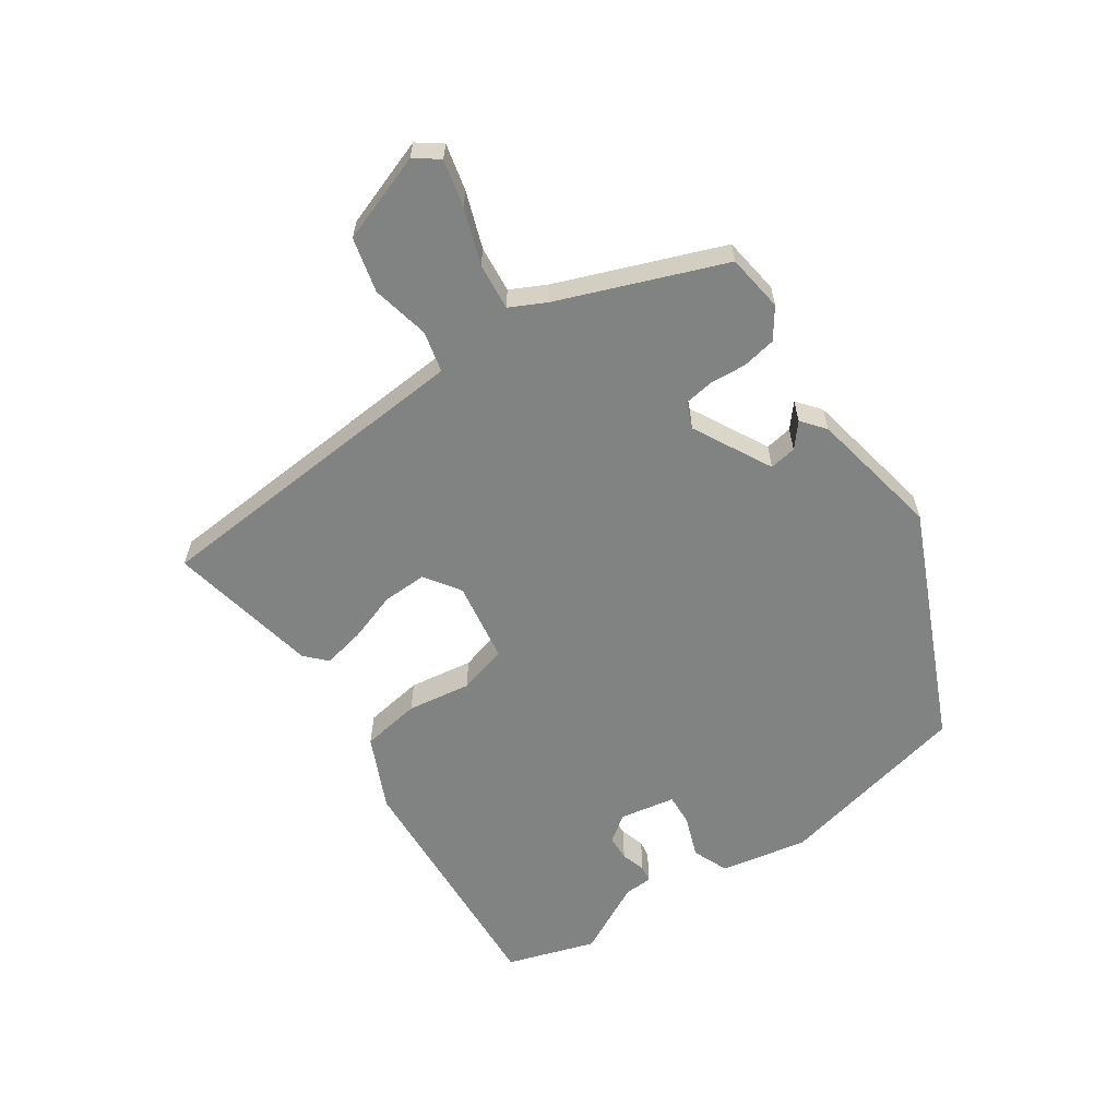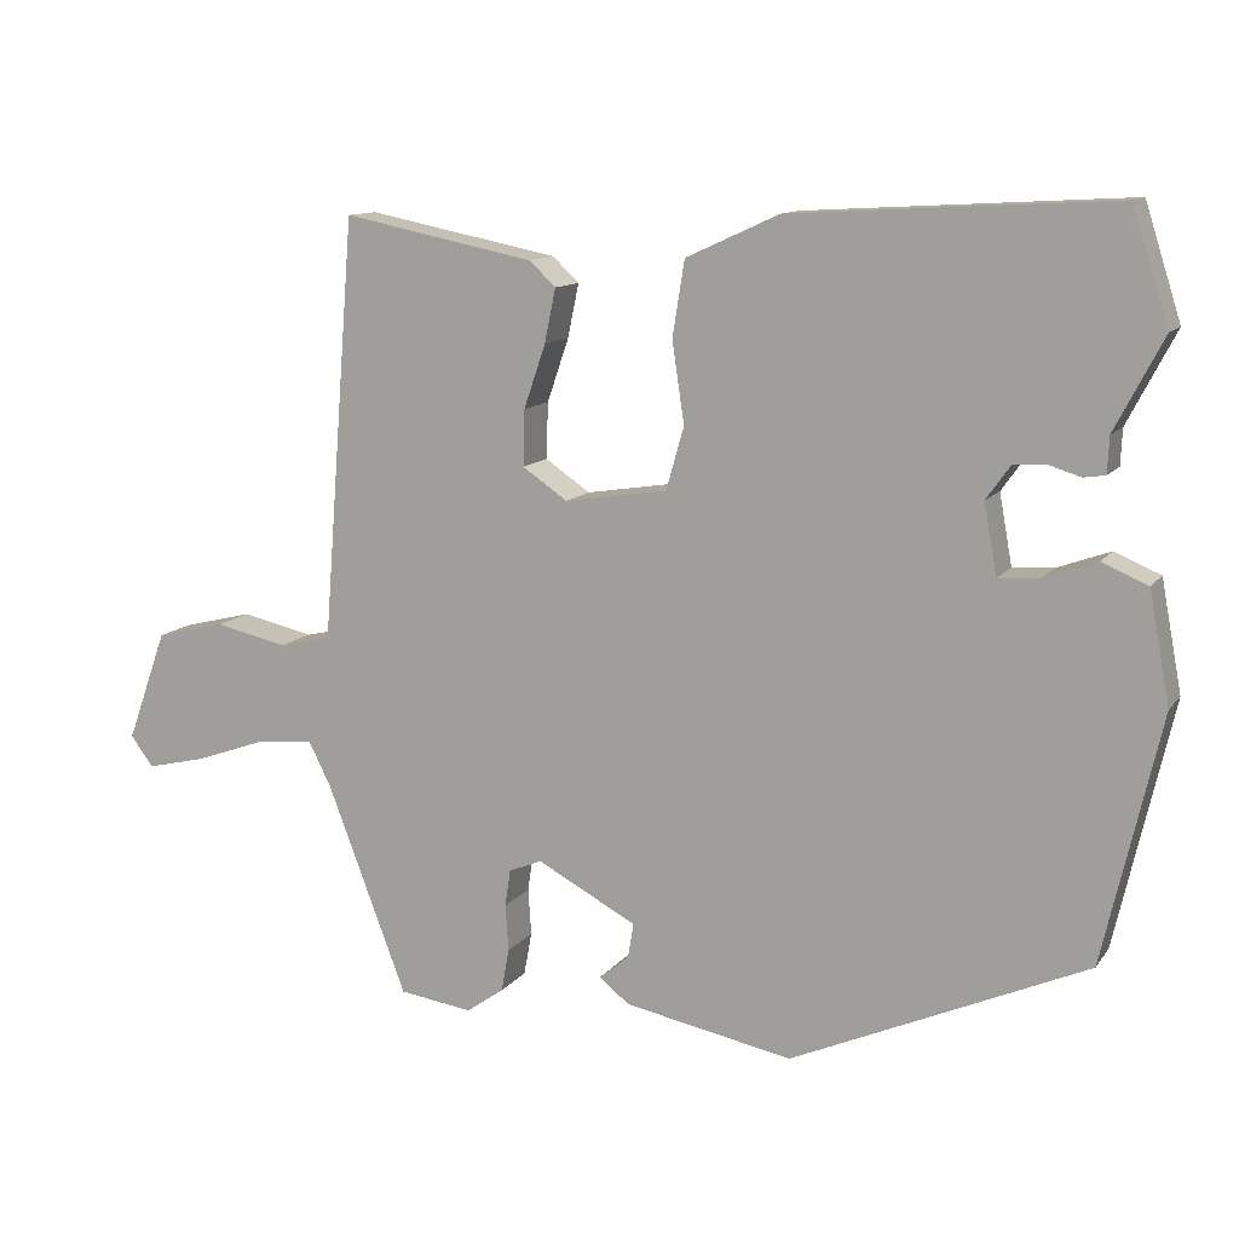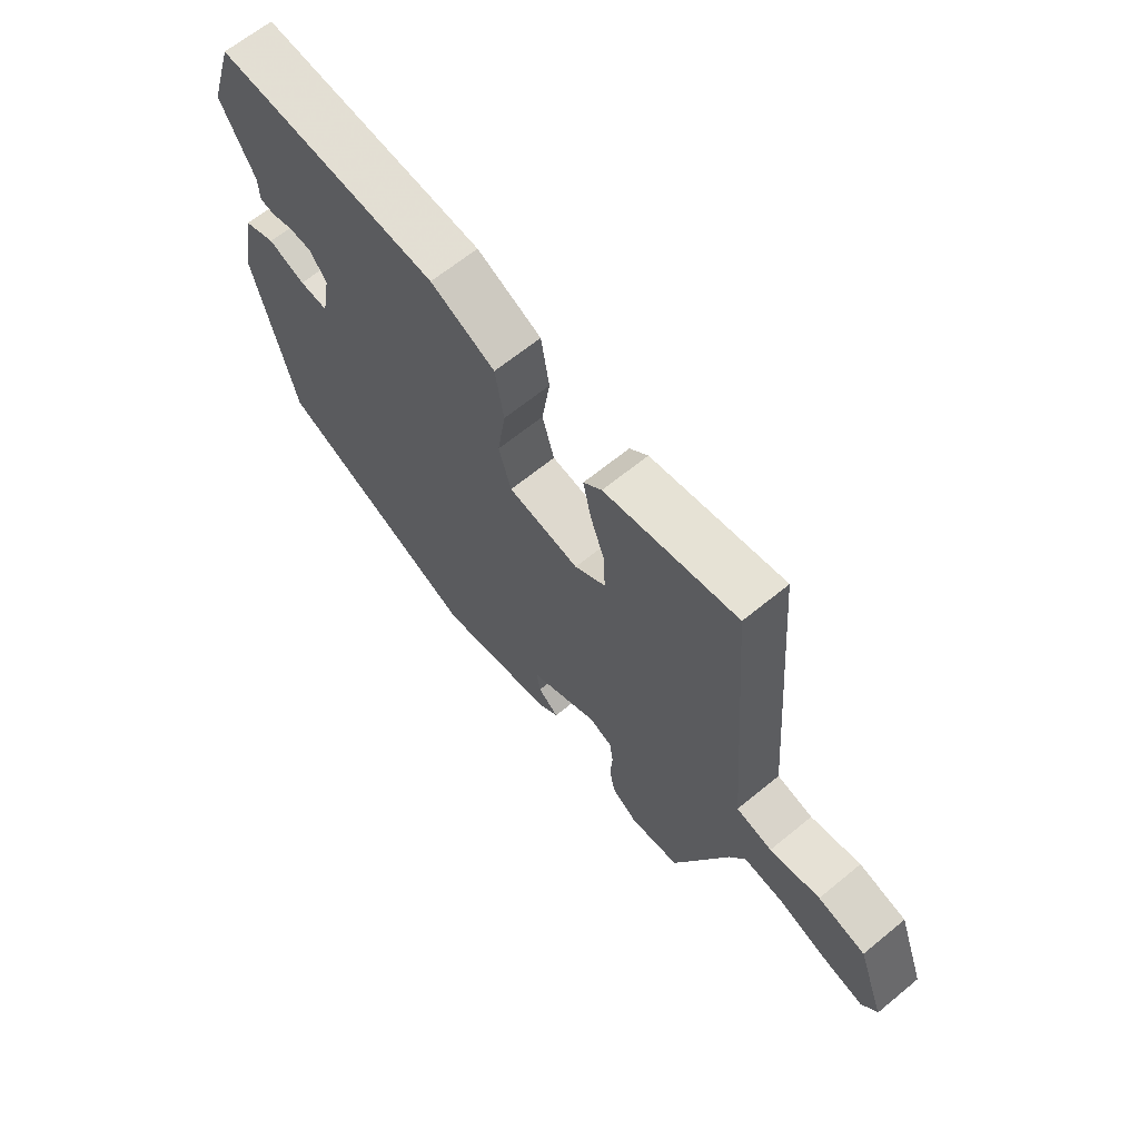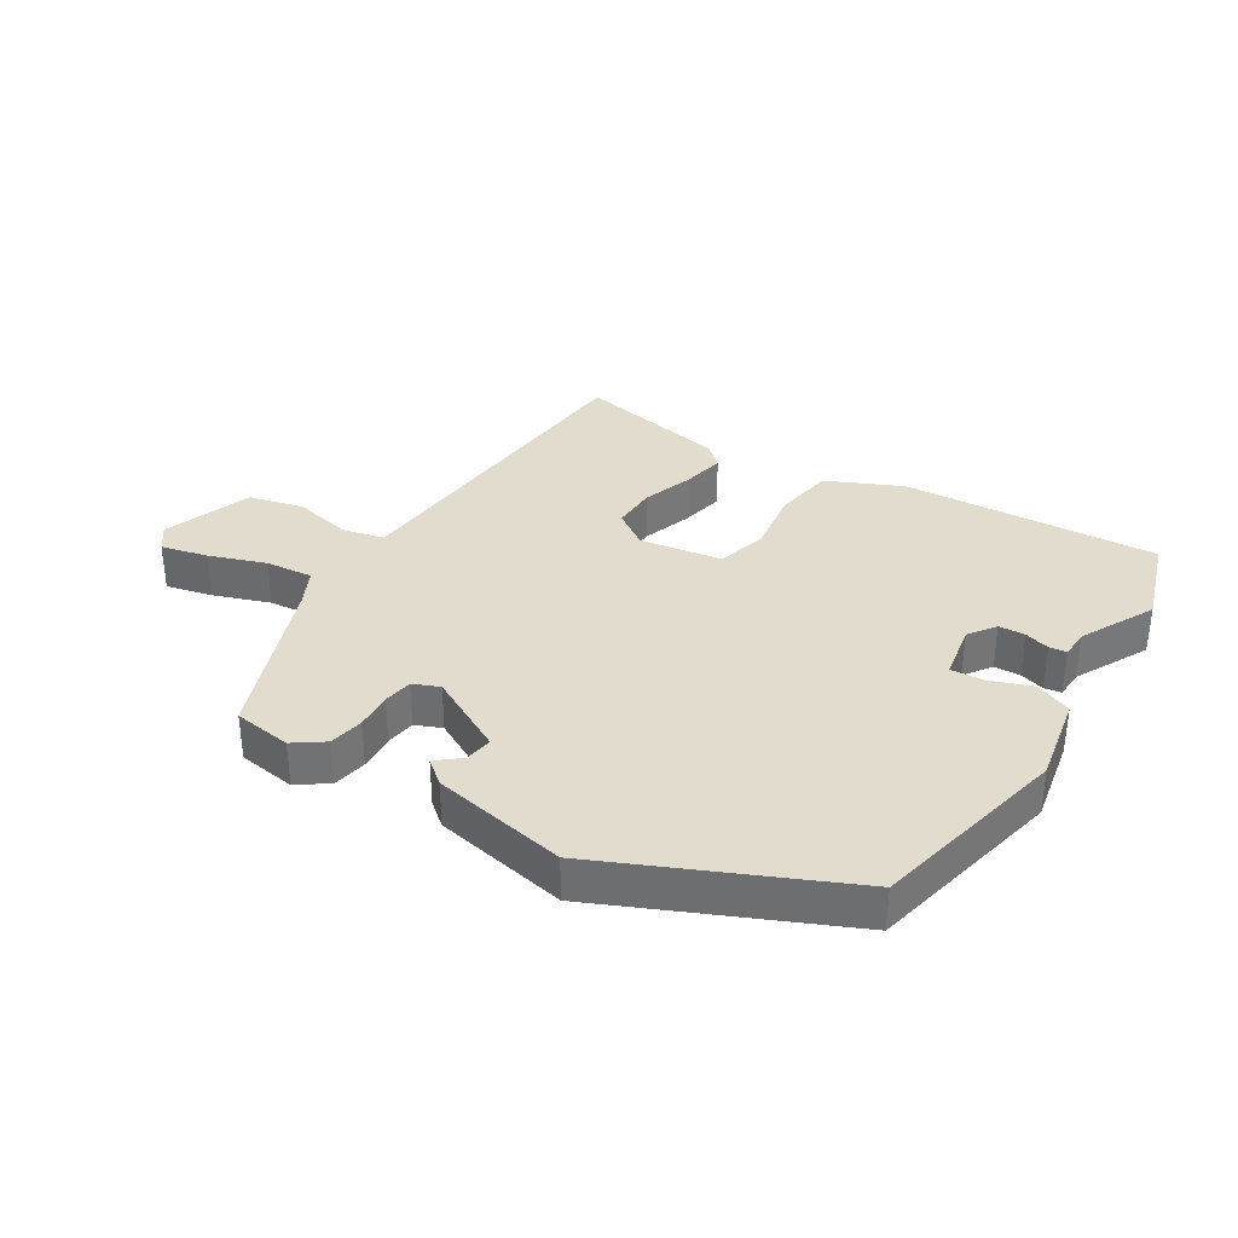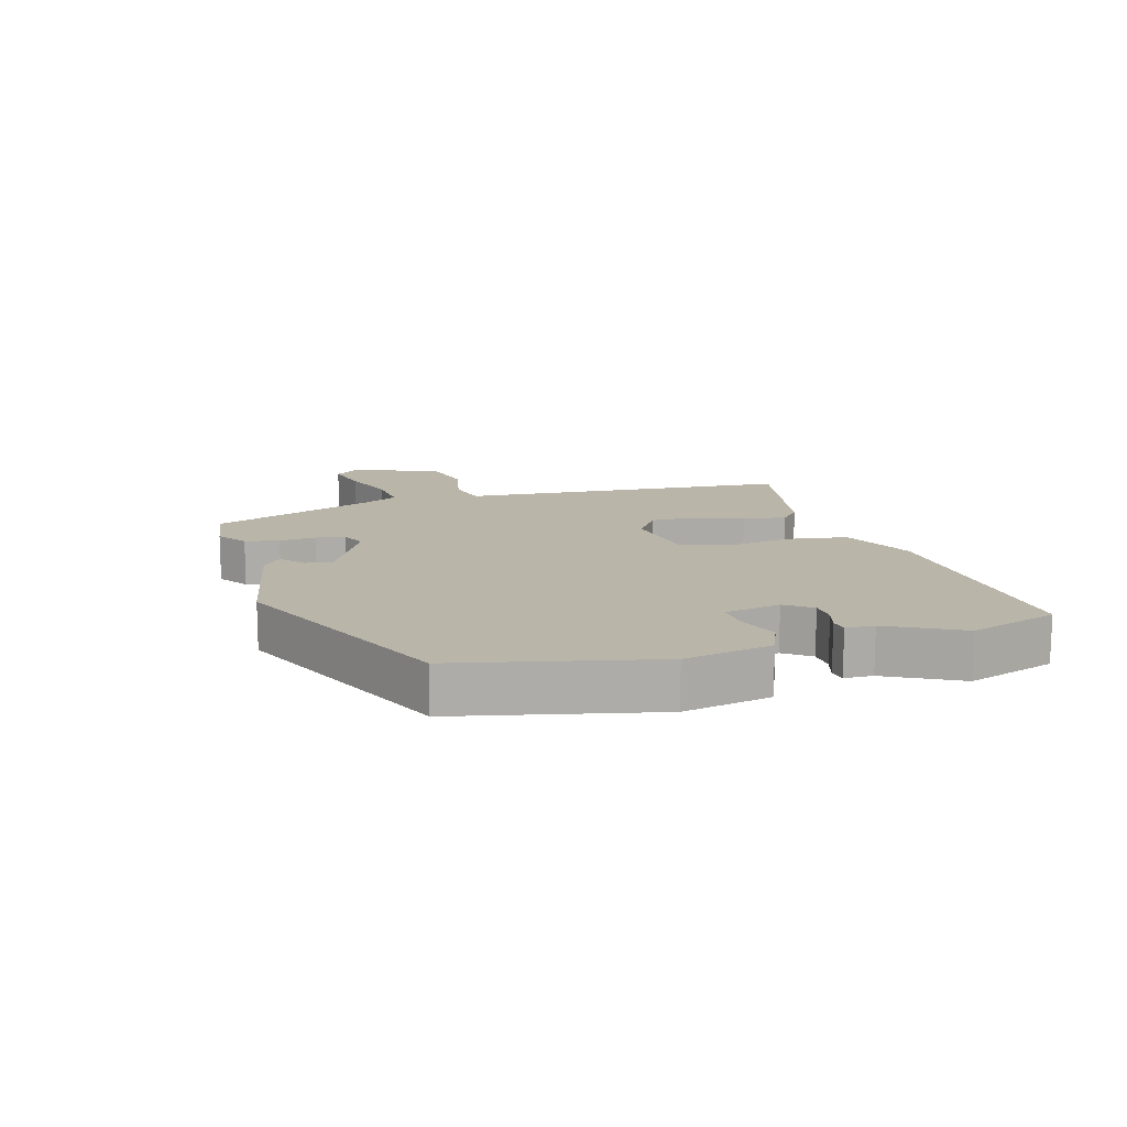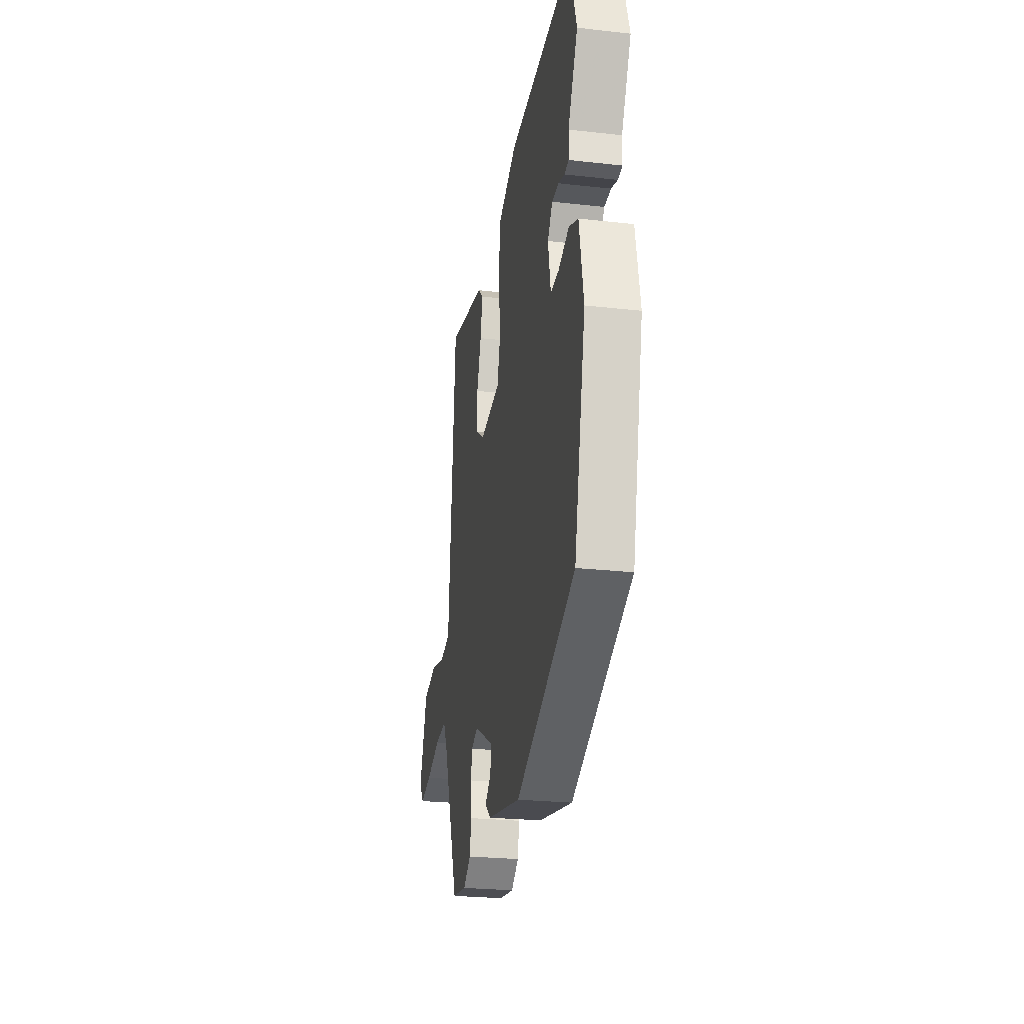
<metadata>
{"format":"obj","ext":"obj","renderer":"f3d","projection":"perspective","resolution":1024,"background":"white","views":[{"elev":-60.6,"azim":124.1,"up":"+Y"},{"elev":11.7,"azim":-157.9,"up":"+Z"},{"elev":65.2,"azim":50.5,"up":"+Z"},{"elev":34.7,"azim":-148.2,"up":"+Y"},{"elev":13.6,"azim":-106.4,"up":"+Y"},{"elev":-25.2,"azim":-100.3,"up":"+Z"}]}
</metadata>
<code>
v -0.532 0.07 0.399
v -0.487 0.07 0.54
v -0.087 0.07 0.517
v 0.029 0.07 0.464
v 0.044 0.07 0.37
v 0.029 0.07 0.269
v 0.051 0.07 0.191
v 0.179 0.07 0.171
v 0.235 0.07 0.209
v 0.233 0.07 0.279
v 0.206 0.07 0.358
v 0.192 0.07 0.425
v 0.225 0.07 0.456
v 0.464 0.07 0.504
v 0.496 0.07 0.103
v 0.506 0.07 -0.023
v 0.571 0.07 -0.038
v 0.662 0.07 -0.018
v 0.748 0.07 -0.039
v 0.798 0.07 -0.178
v 0.77 0.07 -0.216
v 0.697 0.07 -0.199
v 0.609 0.07 -0.168
v 0.535 0.07 -0.161
v 0.507 0.07 -0.217
v 0.408 0.07 -0.477
v 0.317 0.07 -0.49
v 0.27 0.07 -0.457
v 0.26 0.07 -0.403
v 0.264 0.07 -0.345
v 0.257 0.07 -0.299
v 0.216 0.07 -0.282
v 0.092 0.07 -0.348
v 0.099 0.07 -0.391
v 0.136 0.07 -0.422
v 0.099 0.07 -0.452
v -0.111 0.07 -0.493
v -0.478 0.07 -0.33
v -0.549 0.07 -0.02
v -0.523 0.07 0.118
v -0.466 0.07 0.142
v -0.4 0.07 0.118
v -0.349 0.07 0.115
v -0.333 0.07 0.203
v -0.363 0.07 0.245
v -0.404 0.07 0.247
v -0.443 0.07 0.235
v -0.47 0.07 0.239
v -0.472 0.07 0.284
v -0.532 0 0.399
v -0.487 0 0.54
v -0.087 0 0.517
v 0.029 0 0.464
v 0.044 0 0.37
v 0.029 0 0.269
v 0.051 0 0.191
v 0.179 0 0.171
v 0.235 0 0.209
v 0.233 0 0.279
v 0.206 0 0.358
v 0.192 0 0.425
v 0.225 0 0.456
v 0.464 0 0.504
v 0.496 0 0.103
v 0.506 0 -0.023
v 0.571 0 -0.038
v 0.662 0 -0.018
v 0.748 0 -0.039
v 0.798 0 -0.178
v 0.77 0 -0.216
v 0.697 0 -0.199
v 0.609 0 -0.168
v 0.535 0 -0.161
v 0.507 0 -0.217
v 0.408 0 -0.477
v 0.317 0 -0.49
v 0.27 0 -0.457
v 0.26 0 -0.403
v 0.264 0 -0.345
v 0.257 0 -0.299
v 0.216 0 -0.282
v 0.092 0 -0.348
v 0.099 0 -0.391
v 0.136 0 -0.422
v 0.099 0 -0.452
v -0.111 0 -0.493
v -0.478 0 -0.33
v -0.549 0 -0.02
v -0.523 0 0.118
v -0.466 0 0.142
v -0.4 0 0.118
v -0.349 0 0.115
v -0.333 0 0.203
v -0.363 0 0.245
v -0.404 0 0.247
v -0.443 0 0.235
v -0.47 0 0.239
v -0.472 0 0.284
f 46 47 48 49
f 45 46 49 1
f 39 40 41 42
f 39 42 43
f 38 39 43
f 37 38 43
f 34 35 36 37
f 33 34 37 43
f 32 33 43 44
f 27 28 29 30
f 25 26 27 30
f 24 25 30 31
f 20 21 22 23
f 20 23 24
f 17 18 19 20
f 16 17 20 24
f 13 14 15 16
f 10 11 12 13
f 10 13 16 24
f 3 4 5 6
f 3 6 7
f 45 1 2 3
f 45 3 7
f 44 45 7 8
f 32 44 8
f 31 32 8 9
f 9 10 24 31
f 98 97 96 95
f 50 98 95 94
f 91 90 89 88
f 92 91 88
f 92 88 87
f 92 87 86
f 86 85 84 83
f 92 86 83 82
f 93 92 82 81
f 79 78 77 76
f 79 76 75 74
f 80 79 74 73
f 72 71 70 69
f 73 72 69
f 69 68 67 66
f 73 69 66 65
f 65 64 63 62
f 62 61 60 59
f 73 65 62 59
f 55 54 53 52
f 56 55 52
f 52 51 50 94
f 56 52 94
f 57 56 94 93
f 57 93 81
f 58 57 81 80
f 80 73 59 58
f 1 50 51 2
f 2 51 52 3
f 3 52 53 4
f 4 53 54 5
f 5 54 55 6
f 6 55 56 7
f 7 56 57 8
f 8 57 58 9
f 9 58 59 10
f 10 59 60 11
f 11 60 61 12
f 12 61 62 13
f 13 62 63 14
f 14 63 64 15
f 15 64 65 16
f 16 65 66 17
f 17 66 67 18
f 18 67 68 19
f 19 68 69 20
f 20 69 70 21
f 21 70 71 22
f 22 71 72 23
f 23 72 73 24
f 24 73 74 25
f 25 74 75 26
f 26 75 76 27
f 27 76 77 28
f 28 77 78 29
f 29 78 79 30
f 30 79 80 31
f 31 80 81 32
f 32 81 82 33
f 33 82 83 34
f 34 83 84 35
f 35 84 85 36
f 36 85 86 37
f 37 86 87 38
f 38 87 88 39
f 39 88 89 40
f 40 89 90 41
f 41 90 91 42
f 42 91 92 43
f 43 92 93 44
f 44 93 94 45
f 45 94 95 46
f 46 95 96 47
f 47 96 97 48
f 48 97 98 49
f 49 98 50 1

</code>
